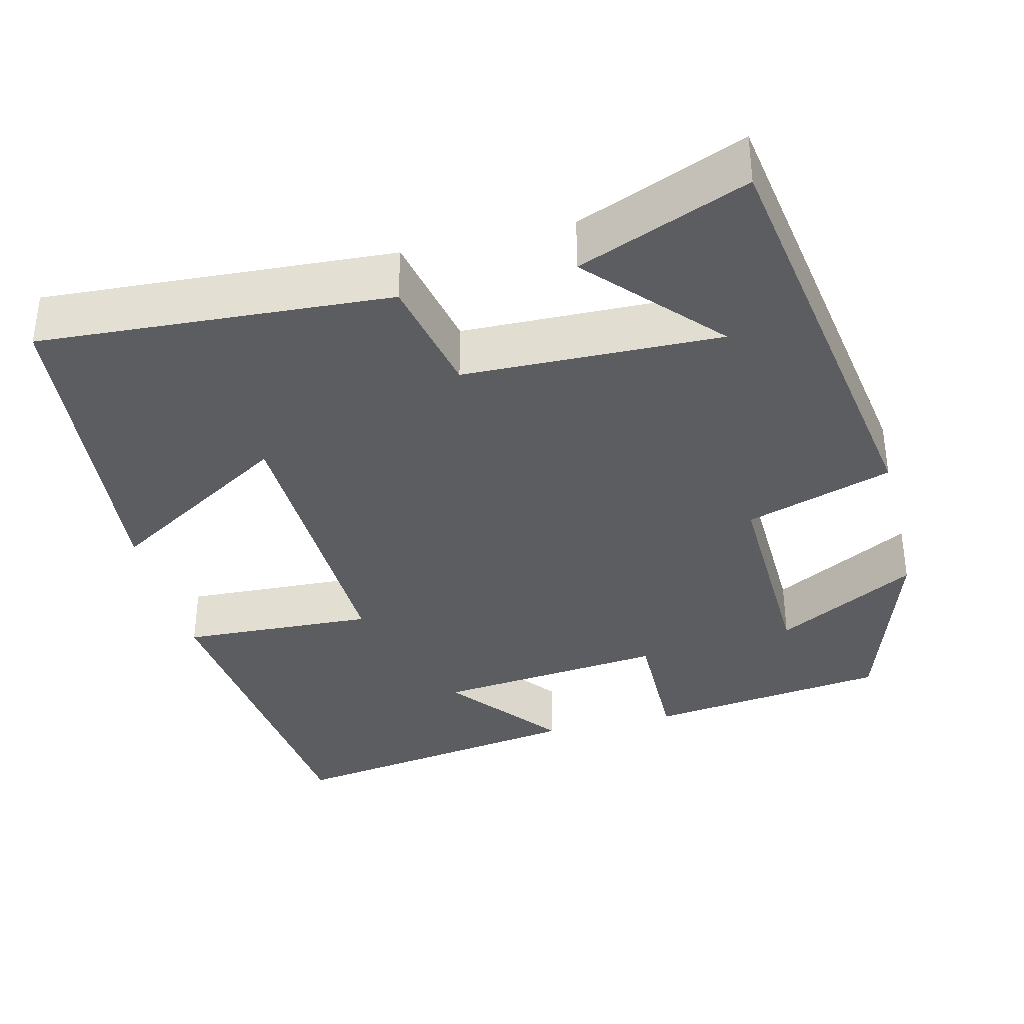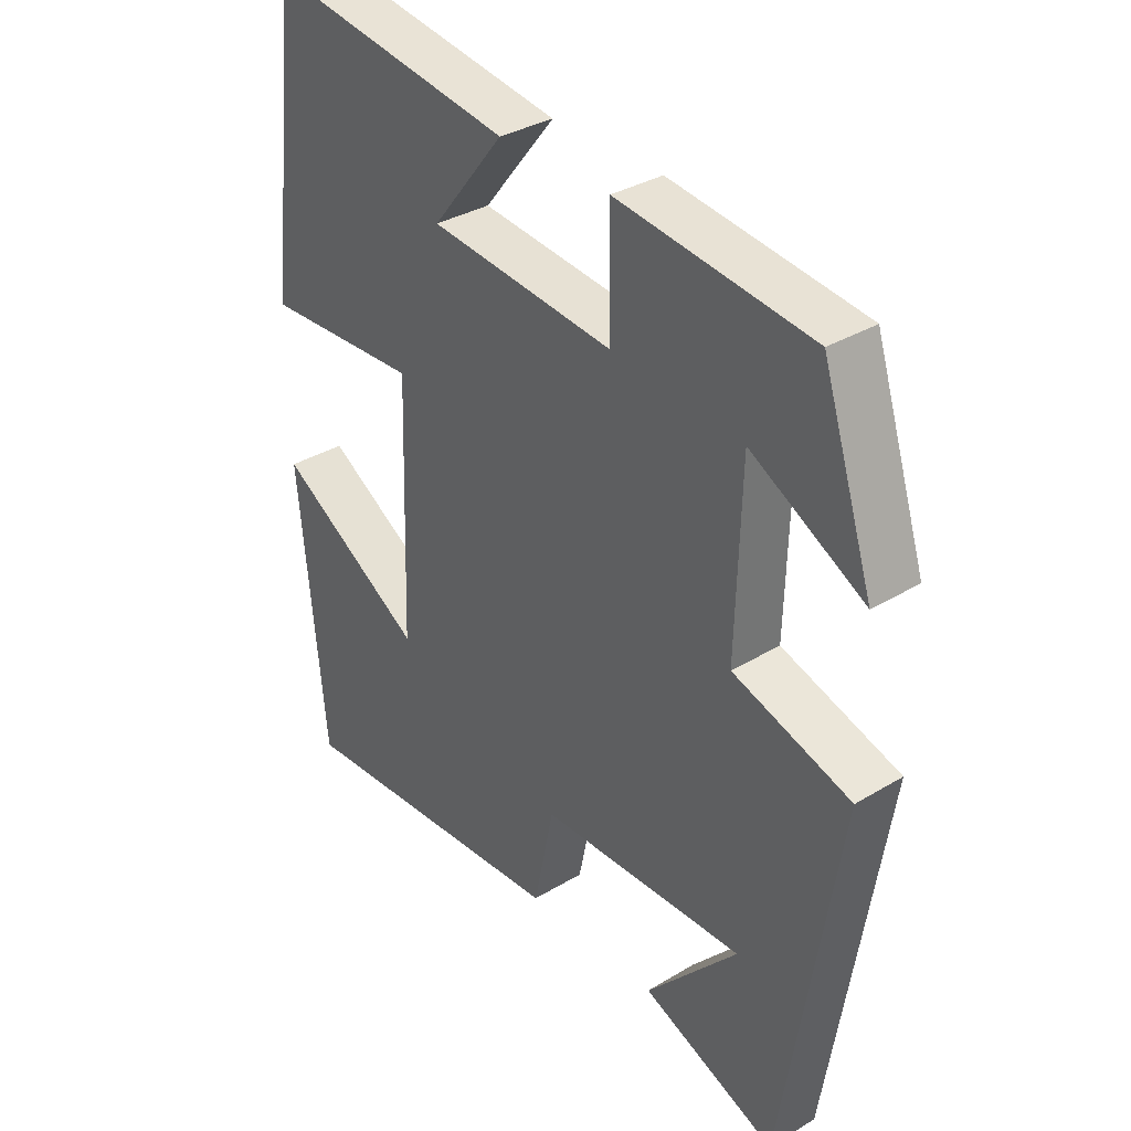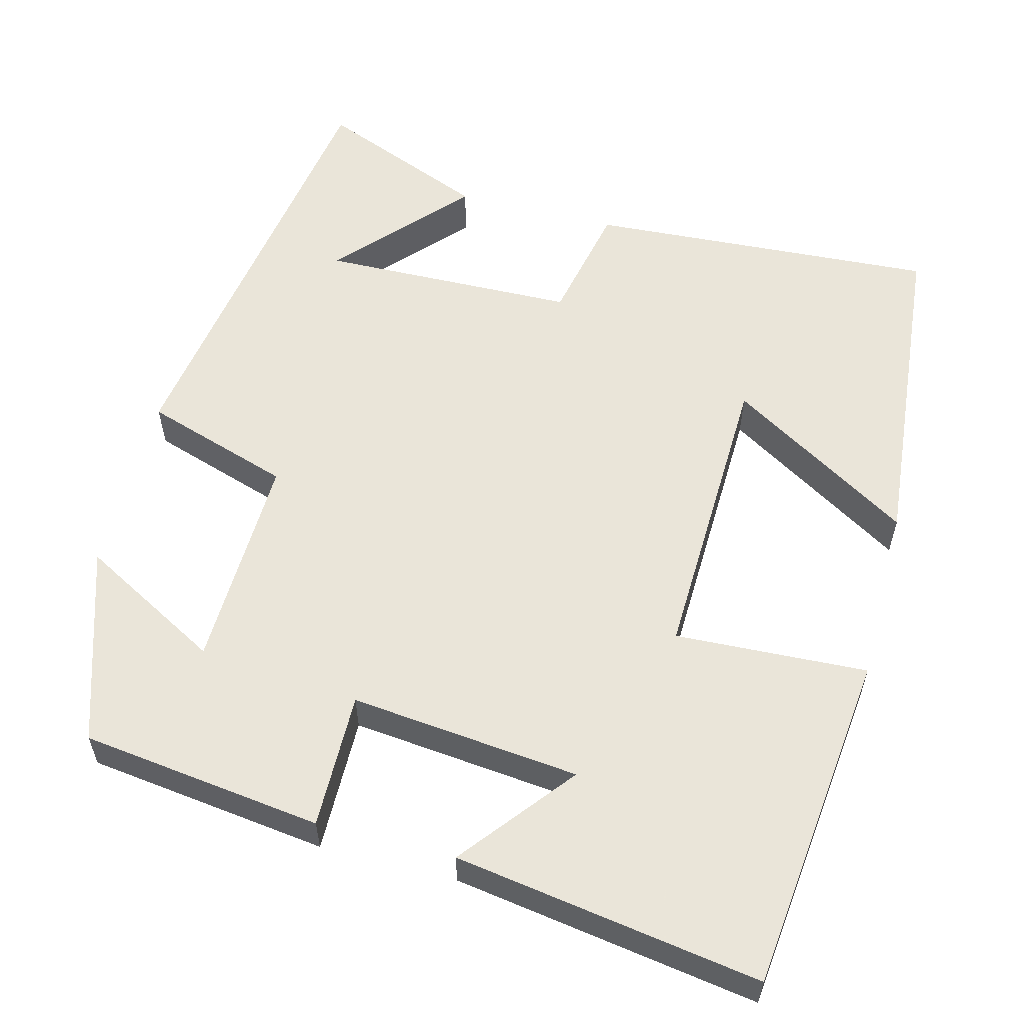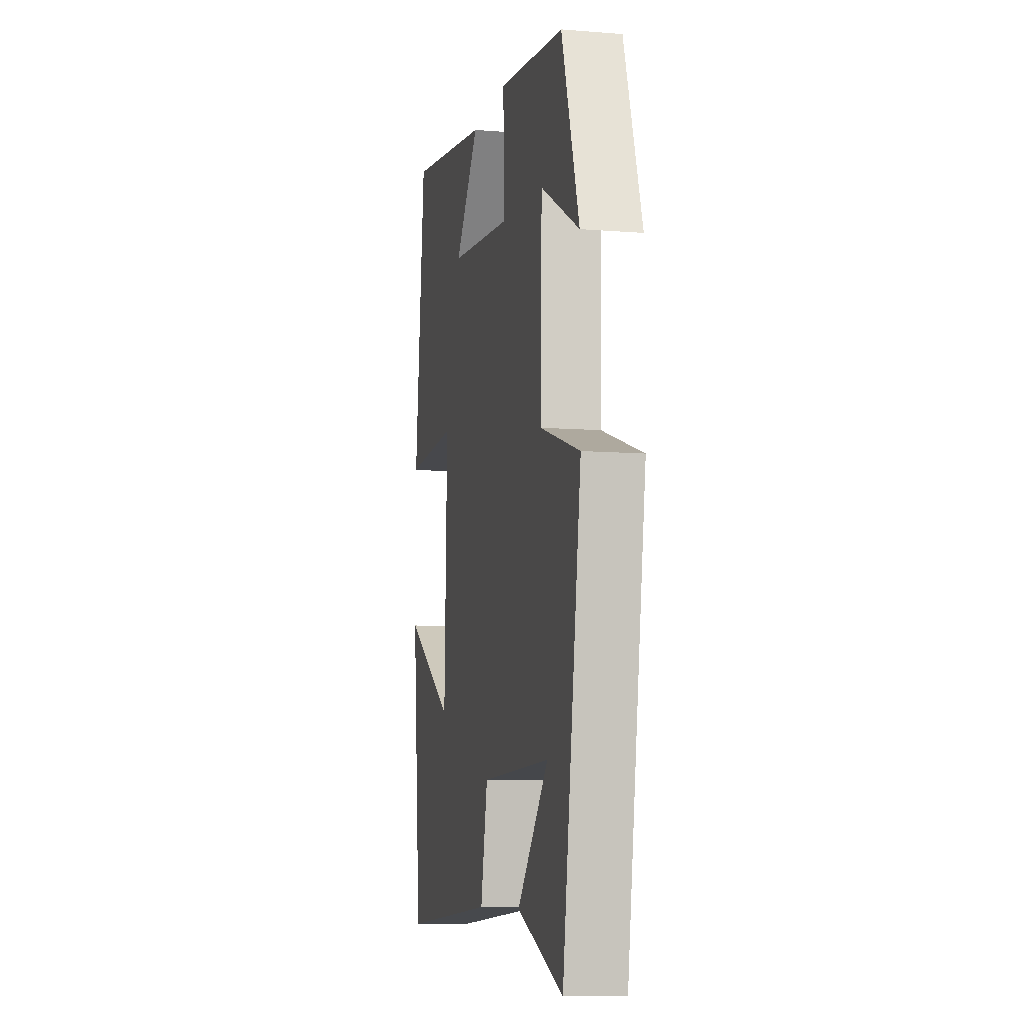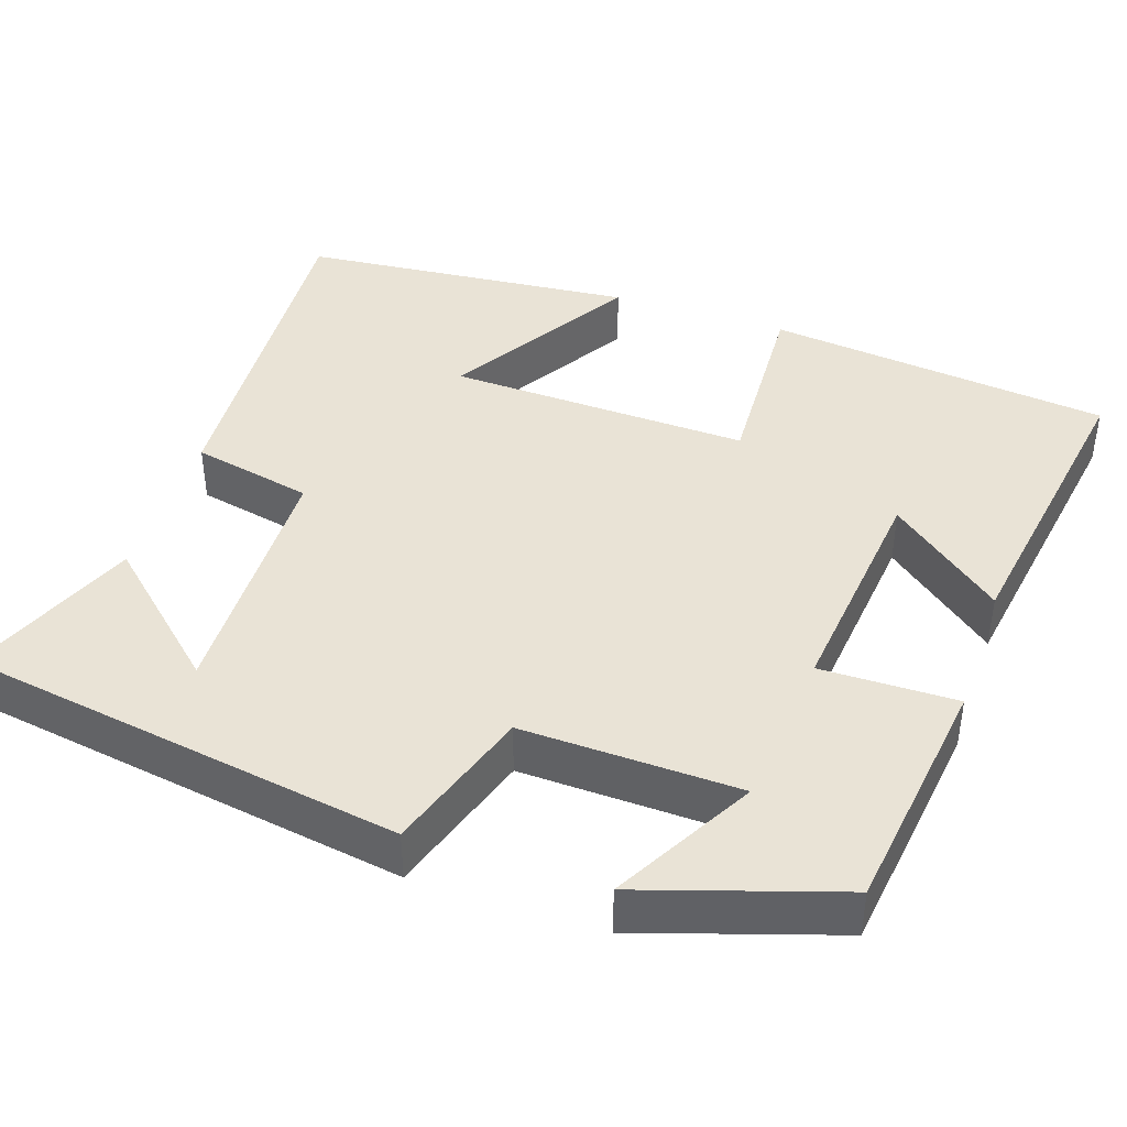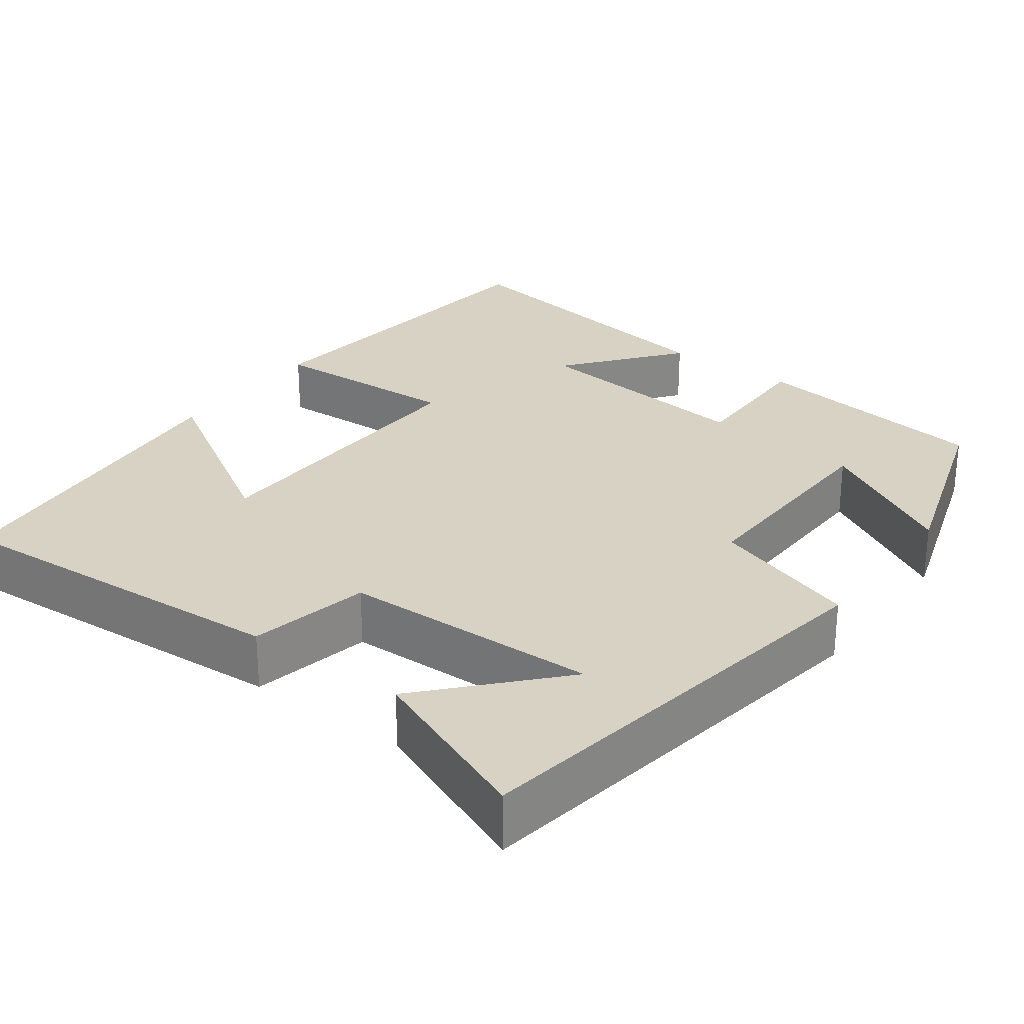
<metadata>
{"format":"obj","ext":"obj","renderer":"f3d","projection":"perspective","resolution":1024,"background":"white","views":[{"elev":-36.3,"azim":-166.1,"up":"+Y"},{"elev":33.9,"azim":-129.3,"up":"+Z"},{"elev":57.7,"azim":14.6,"up":"+Y"},{"elev":-8.9,"azim":-102.2,"up":"+Z"},{"elev":42.0,"azim":-71.3,"up":"+Y"},{"elev":27.7,"azim":-143.5,"up":"+Y"}]}
</metadata>
<code>
v 0.459 0.07 -0.528
v 0.015 0.07 -0.5
v -0.017 0.07 -0.347
v -0.343 0.07 -0.339
v -0.197 0.07 -0.5
v -0.412 0.07 -0.587
v -0.5 0.07 -0.027
v -0.313 0.07 0.033
v -0.321 0.07 0.309
v -0.5 0.07 0.211
v -0.419 0.07 0.461
v -0.112 0.07 0.5
v -0.114 0.07 0.327
v 0.178 0.07 0.357
v 0.064 0.07 0.5
v 0.452 0.07 0.56
v 0.5 0.07 0.124
v 0.255 0.07 0.136
v 0.267 0.07 -0.246
v 0.5 0.07 -0.104
v 0.459 0 -0.528
v 0.015 0 -0.5
v -0.017 0 -0.347
v -0.343 0 -0.339
v -0.197 0 -0.5
v -0.412 0 -0.587
v -0.5 0 -0.027
v -0.313 0 0.033
v -0.321 0 0.309
v -0.5 0 0.211
v -0.419 0 0.461
v -0.112 0 0.5
v -0.114 0 0.327
v 0.178 0 0.357
v 0.064 0 0.5
v 0.452 0 0.56
v 0.5 0 0.124
v 0.255 0 0.136
v 0.267 0 -0.246
v 0.5 0 -0.104
f 19 20 1 2
f 18 19 2 3
f 16 17 18
f 16 18 3 4
f 14 15 16
f 14 16 4
f 13 14 4
f 12 13 4
f 9 10 11 12
f 8 9 12
f 8 12 4
f 7 8 4
f 6 7 4
f 4 5 6
f 22 21 40 39
f 23 22 39 38
f 38 37 36
f 24 23 38 36
f 36 35 34
f 24 36 34
f 24 34 33
f 24 33 32
f 32 31 30 29
f 32 29 28
f 24 32 28
f 24 28 27
f 24 27 26
f 26 25 24
f 1 21 22 2
f 2 22 23 3
f 3 23 24 4
f 4 24 25 5
f 5 25 26 6
f 6 26 27 7
f 7 27 28 8
f 8 28 29 9
f 9 29 30 10
f 10 30 31 11
f 11 31 32 12
f 12 32 33 13
f 13 33 34 14
f 14 34 35 15
f 15 35 36 16
f 16 36 37 17
f 17 37 38 18
f 18 38 39 19
f 19 39 40 20
f 20 40 21 1

</code>
